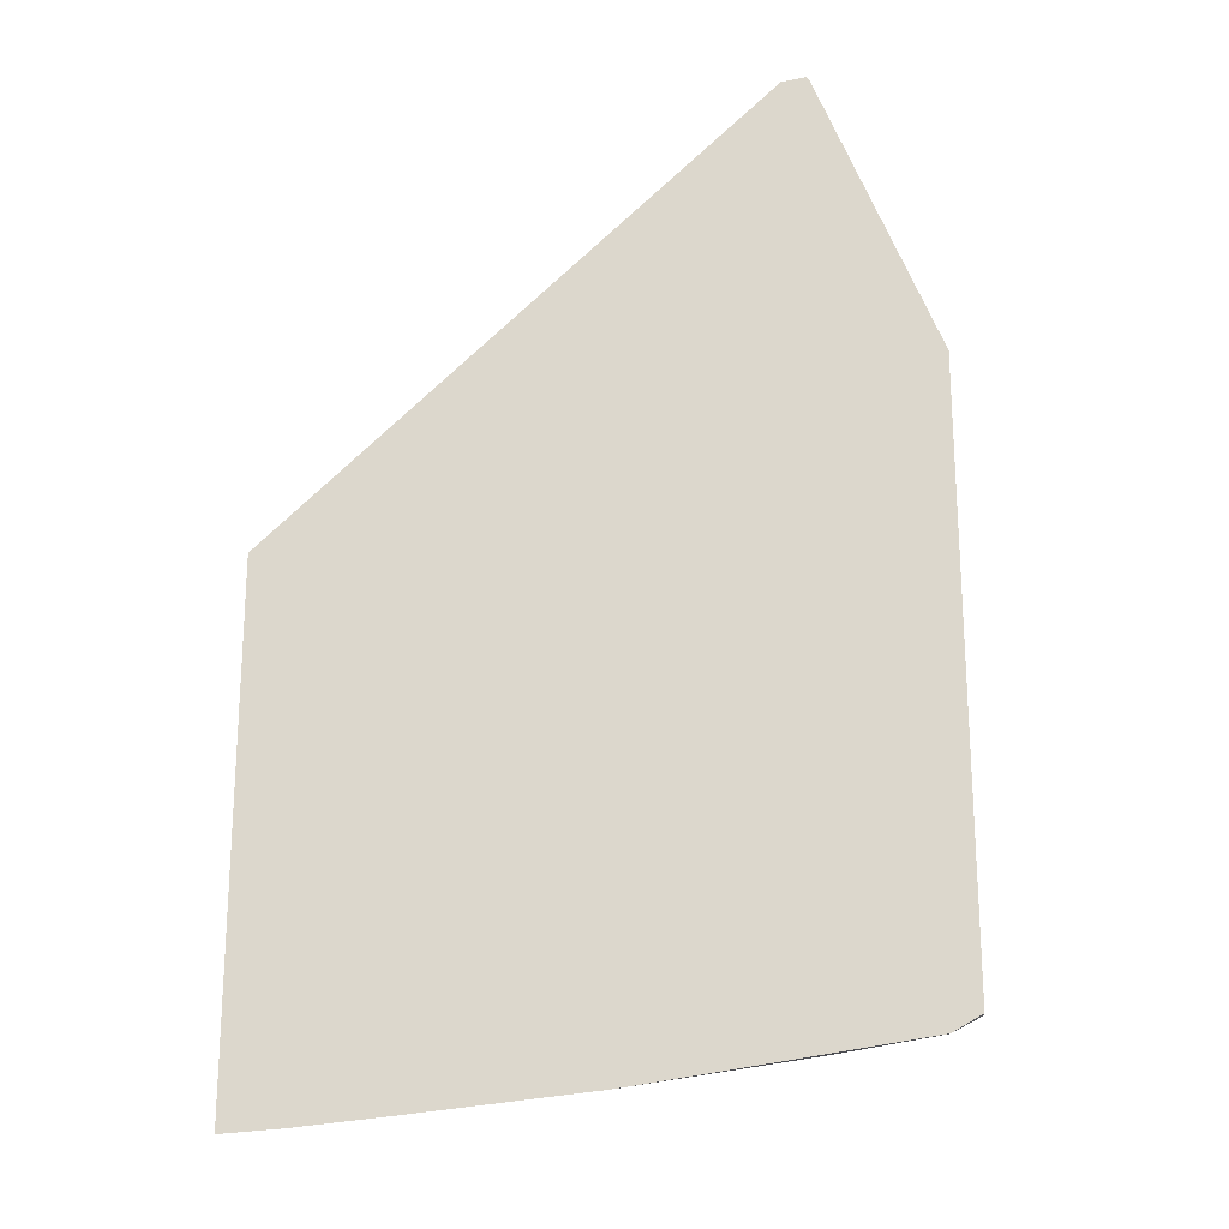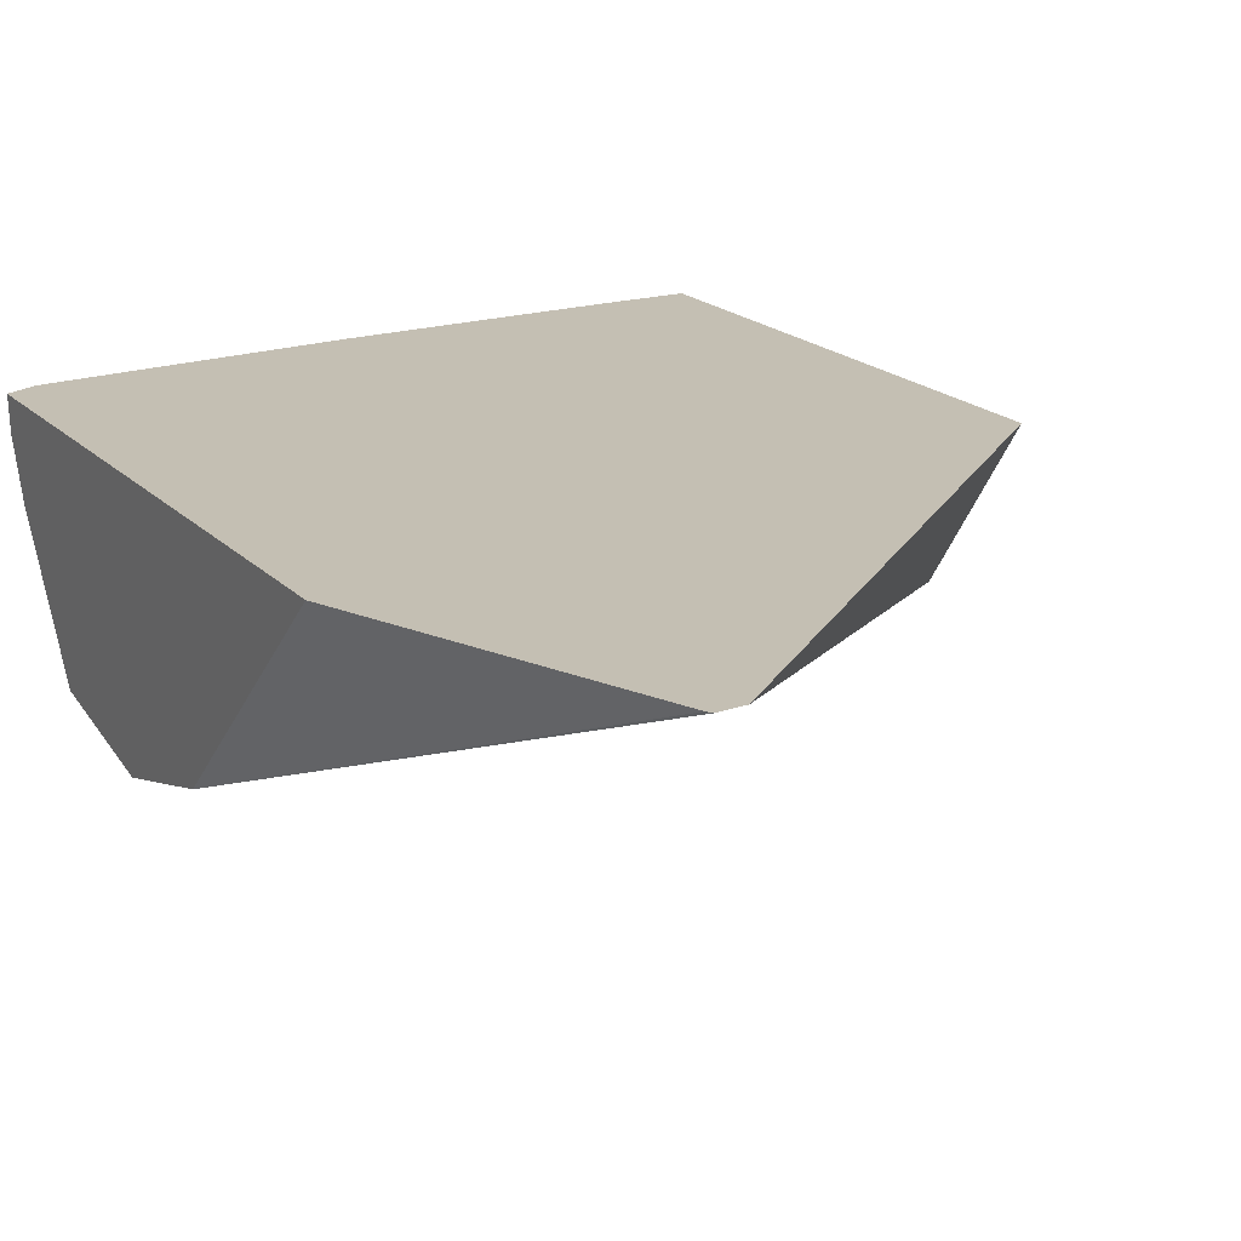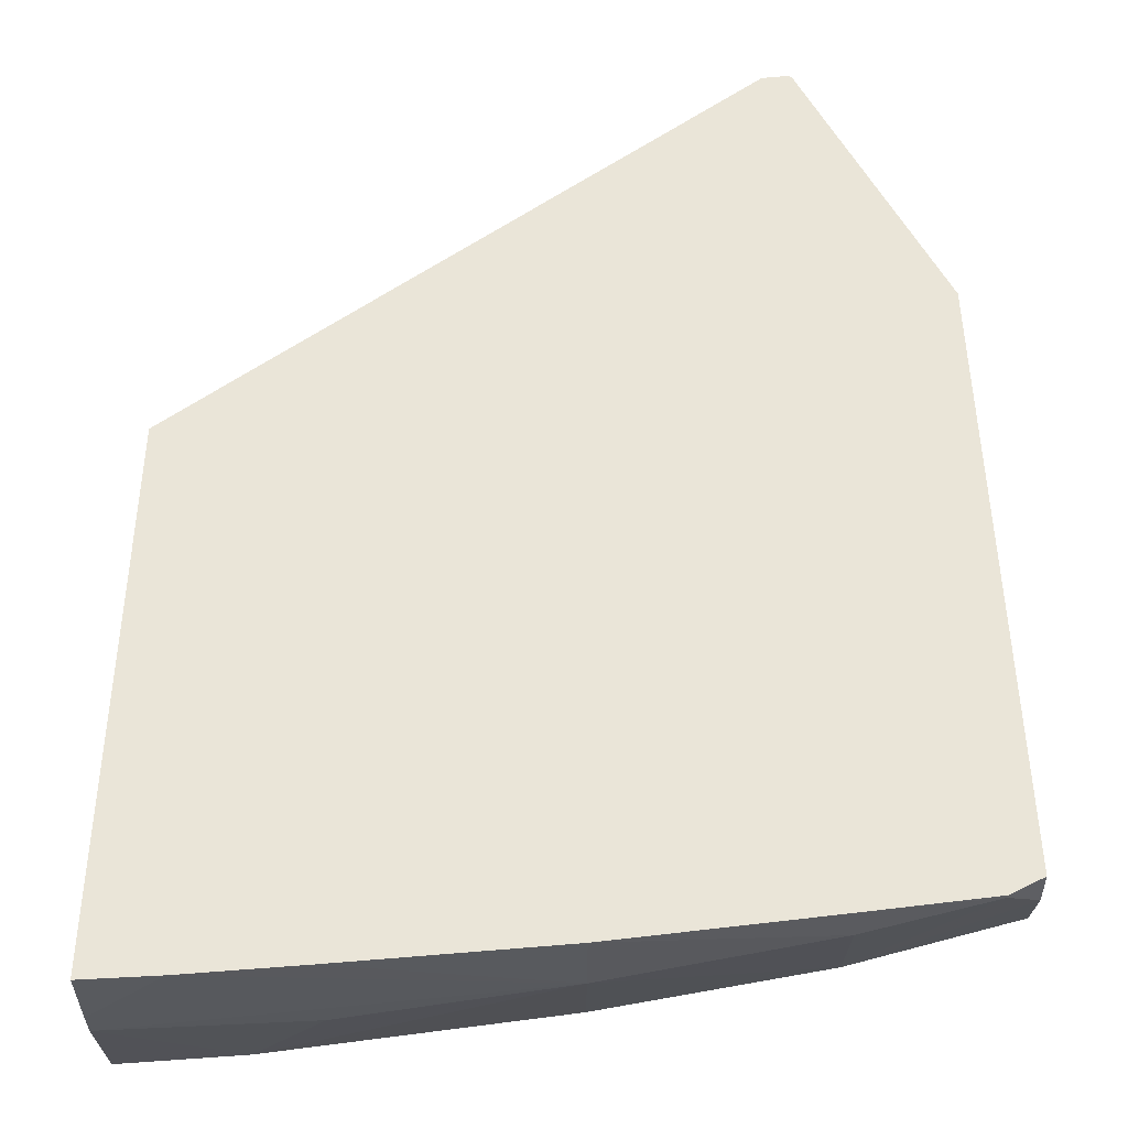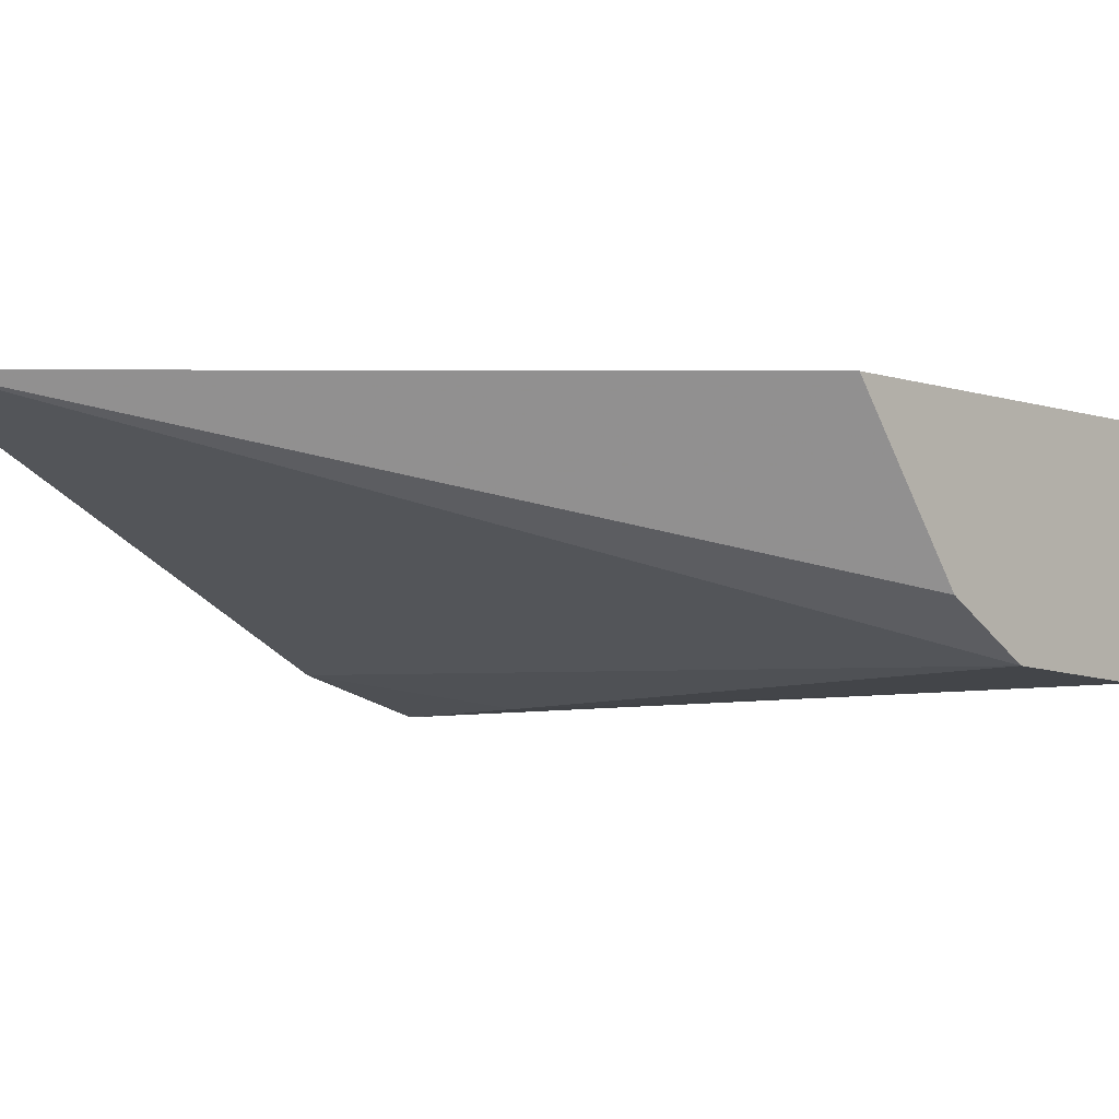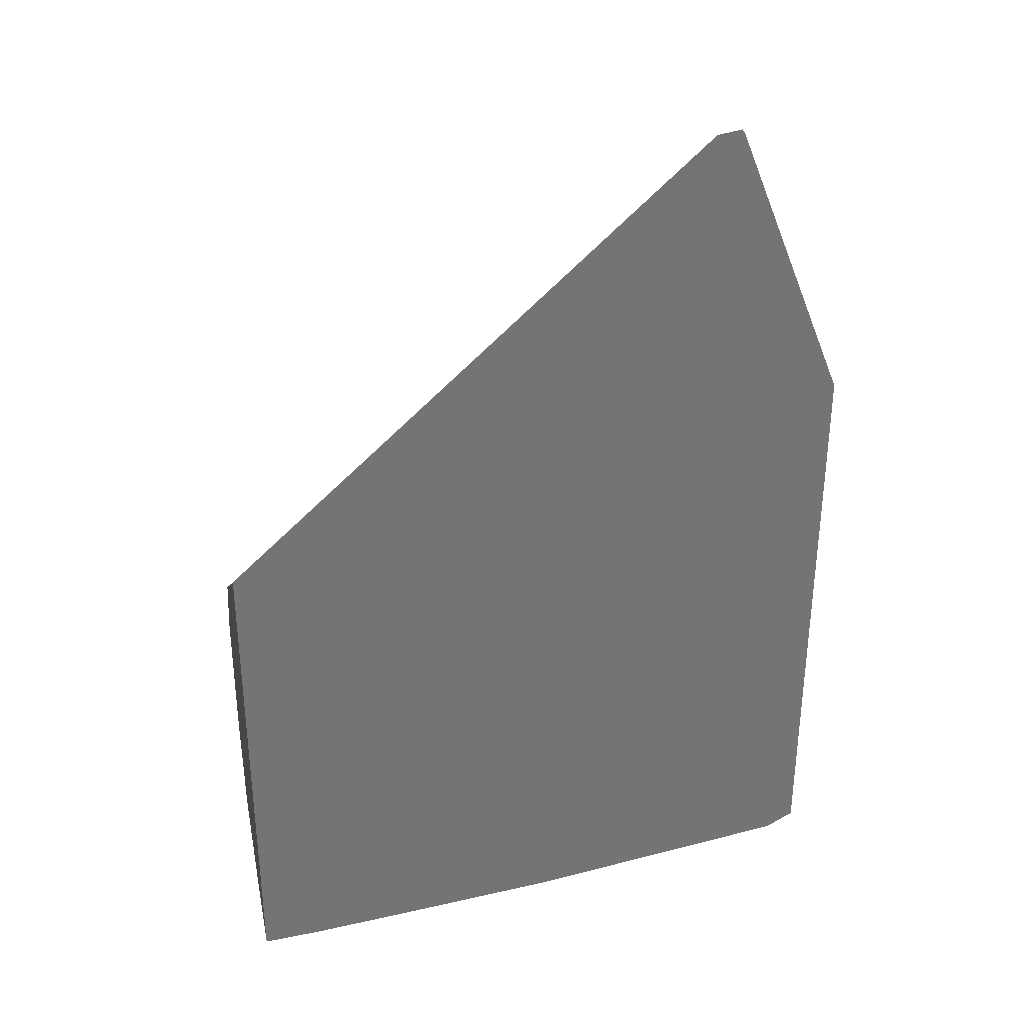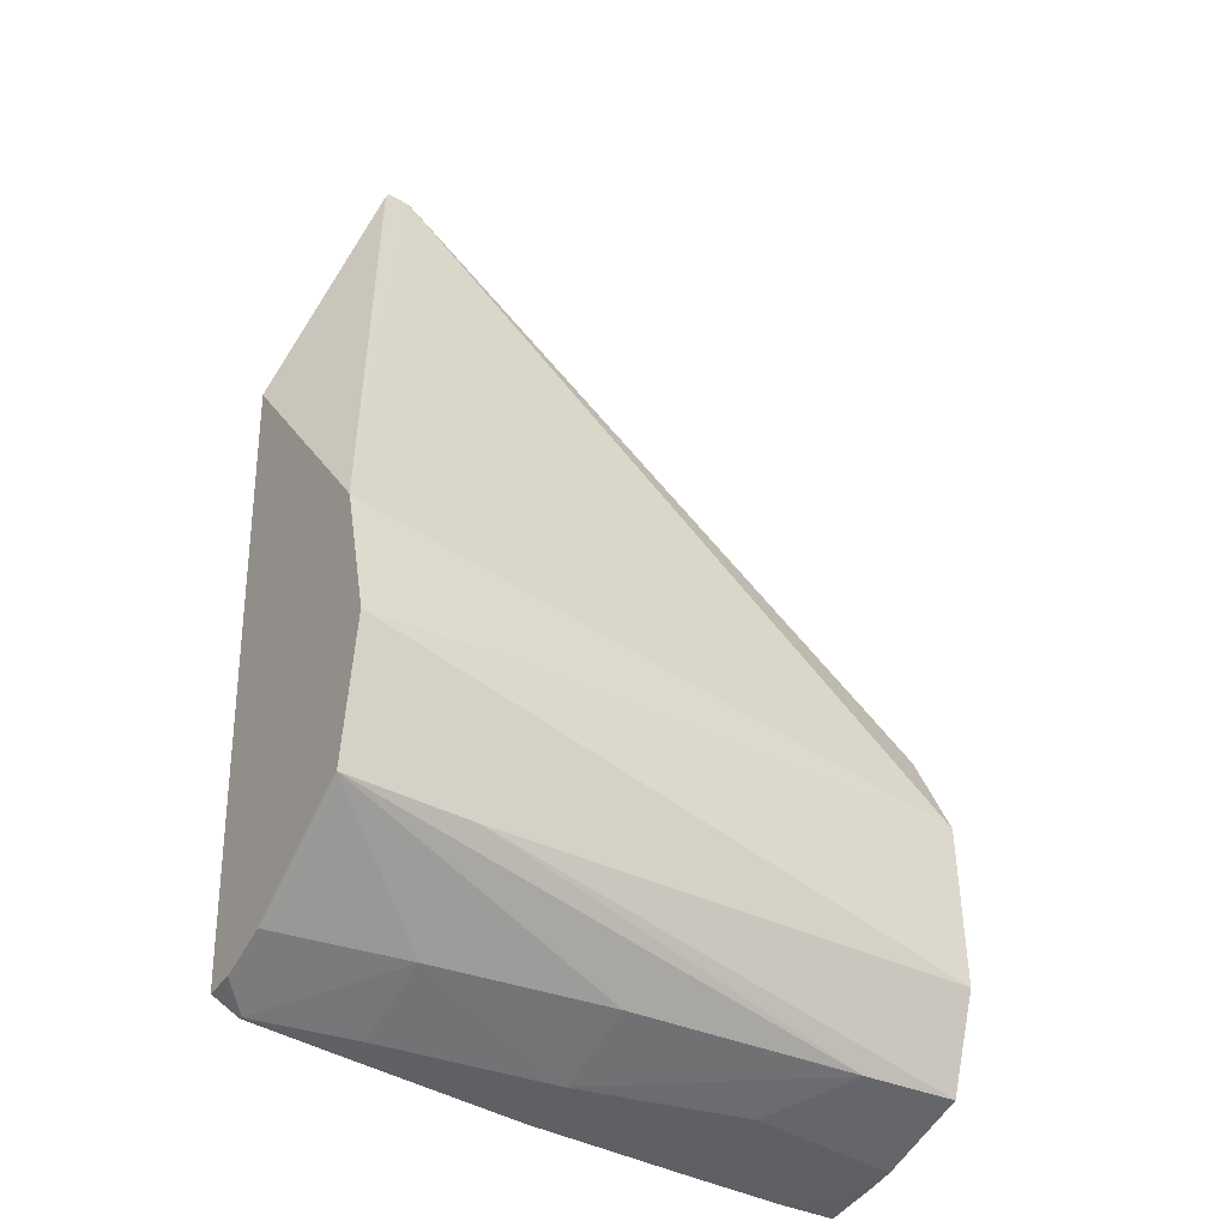
<metadata>
{"format":"obj","ext":"obj","renderer":"f3d","projection":"perspective","resolution":1024,"background":"white","views":[{"elev":-21.1,"azim":8.2,"up":"+Y"},{"elev":17.8,"azim":152.2,"up":"+Z"},{"elev":45.3,"azim":-0.2,"up":"+Z"},{"elev":-4.9,"azim":-138.1,"up":"+Z"},{"elev":34.3,"azim":-11.9,"up":"+Y"},{"elev":-30.3,"azim":146.6,"up":"+Y"}]}
</metadata>
<code>
v -0.008109 0.0511 0.001724
v -0.008109 0.05124 0.001138
v -0.007523 0.05113 0.001724
v -0.008109 0.0561 0.001724
v -0.008109 0.0513 0.0009116
v -0.004925 0.05151 0.001117
v -0.006616 0.05121 0.001724
v -0.003379 0.06043 0.001724
v -0.008109 0.05497 0.0002437
v -0.006609 0.05146 0.0007966
v -0.008109 0.05168 -6.56e-06
v -0.007166 0.05173 3.903e-05
v -0.004925 0.05137 0.001724
v -0.004925 0.0519 0.0002683
v -0.003227 0.05203 0.000584
v -0.003227 0.05165 0.001433
v -0.003145 0.06046 0.001724
v -0.002006 0.05553 -0.0001606
v -0.008109 0.05413 -0.0002285
v -0.008109 0.0526 -0.000308
v -0.003227 0.05288 -0.0002834
v -0.002006 0.05301 -0.0002434
v -0.003227 0.0516 0.001724
v -0.002006 0.05216 0.0009412
v -0.002006 0.05193 0.001424
v -0.002275 0.05174 0.001696
v -0.003117 0.06041 0.001724
v -0.002006 0.05761 0.001724
v -0.002006 0.05431 -0.000483
v -0.003227 0.05431 -0.0004396
v -0.00227 0.05173 0.001724
v -0.002006 0.05189 0.001724
f 1 2 3
f 1 3 7
f 1 7 13
f 1 13 23
f 1 23 31
f 1 31 32
f 1 32 28
f 1 28 27
f 1 27 17
f 1 17 8
f 1 8 4
f 1 4 9
f 1 9 19
f 1 19 20
f 1 20 11
f 1 11 5
f 1 5 2
f 2 5 6
f 2 6 3
f 3 6 7
f 4 8 9
f 5 10 6
f 5 11 12
f 5 12 10
f 6 13 7
f 6 10 12
f 6 12 14
f 6 14 15
f 6 15 16
f 6 16 13
f 8 17 18
f 8 18 19
f 8 19 9
f 11 20 21
f 11 21 12
f 12 21 22
f 12 22 14
f 13 16 23
f 14 22 15
f 15 22 24
f 15 24 25
f 15 25 26
f 15 26 16
f 16 26 23
f 17 27 18
f 18 27 28
f 18 28 32
f 18 32 25
f 18 25 24
f 18 24 22
f 18 22 29
f 18 29 30
f 18 30 19
f 19 30 20
f 20 30 29
f 20 29 21
f 21 29 22
f 23 26 31
f 25 32 31
f 25 31 26

</code>
